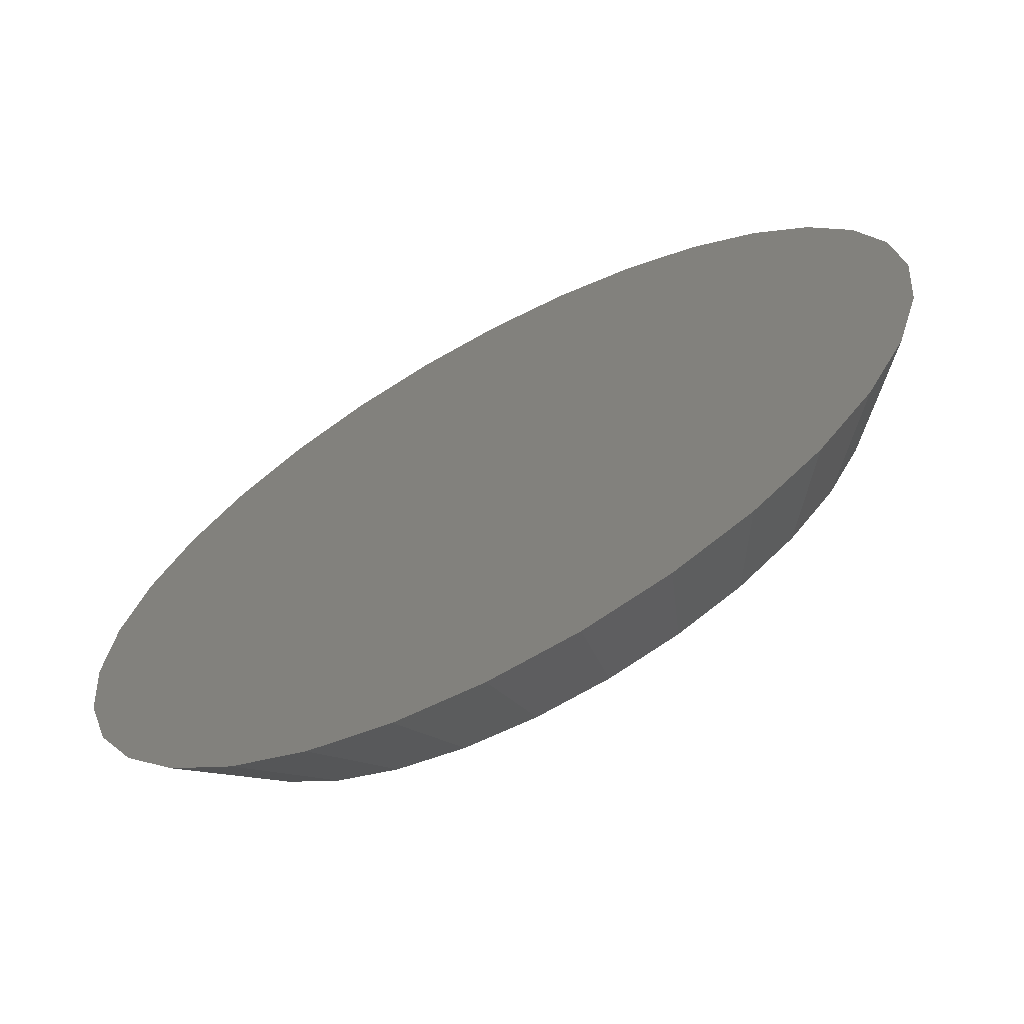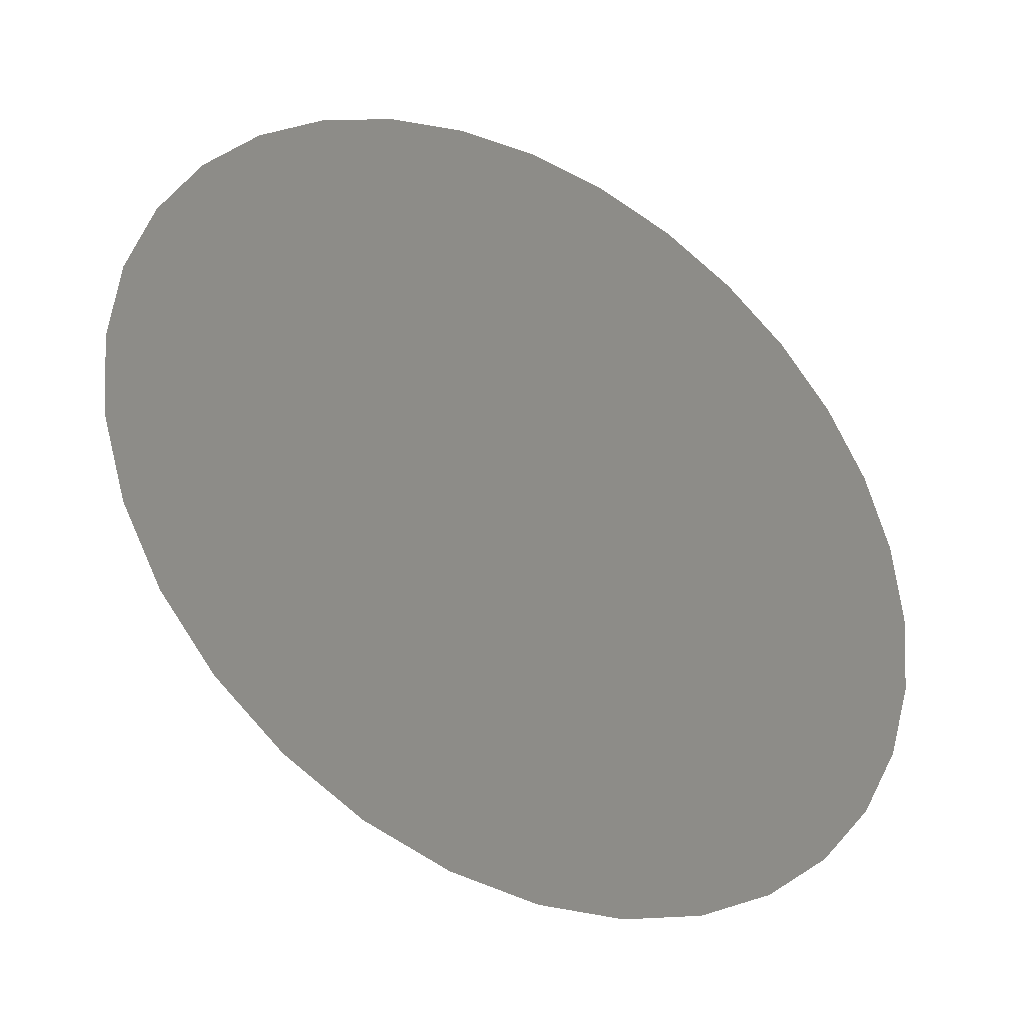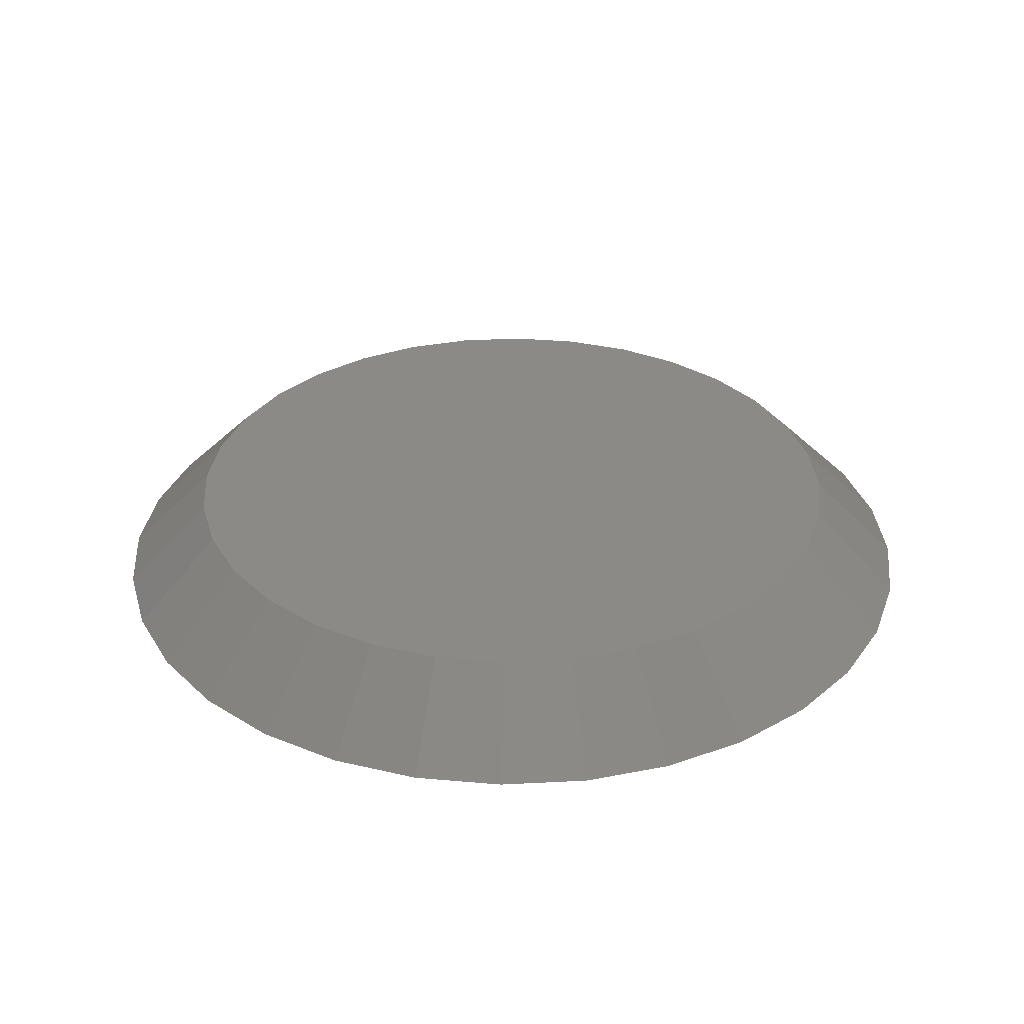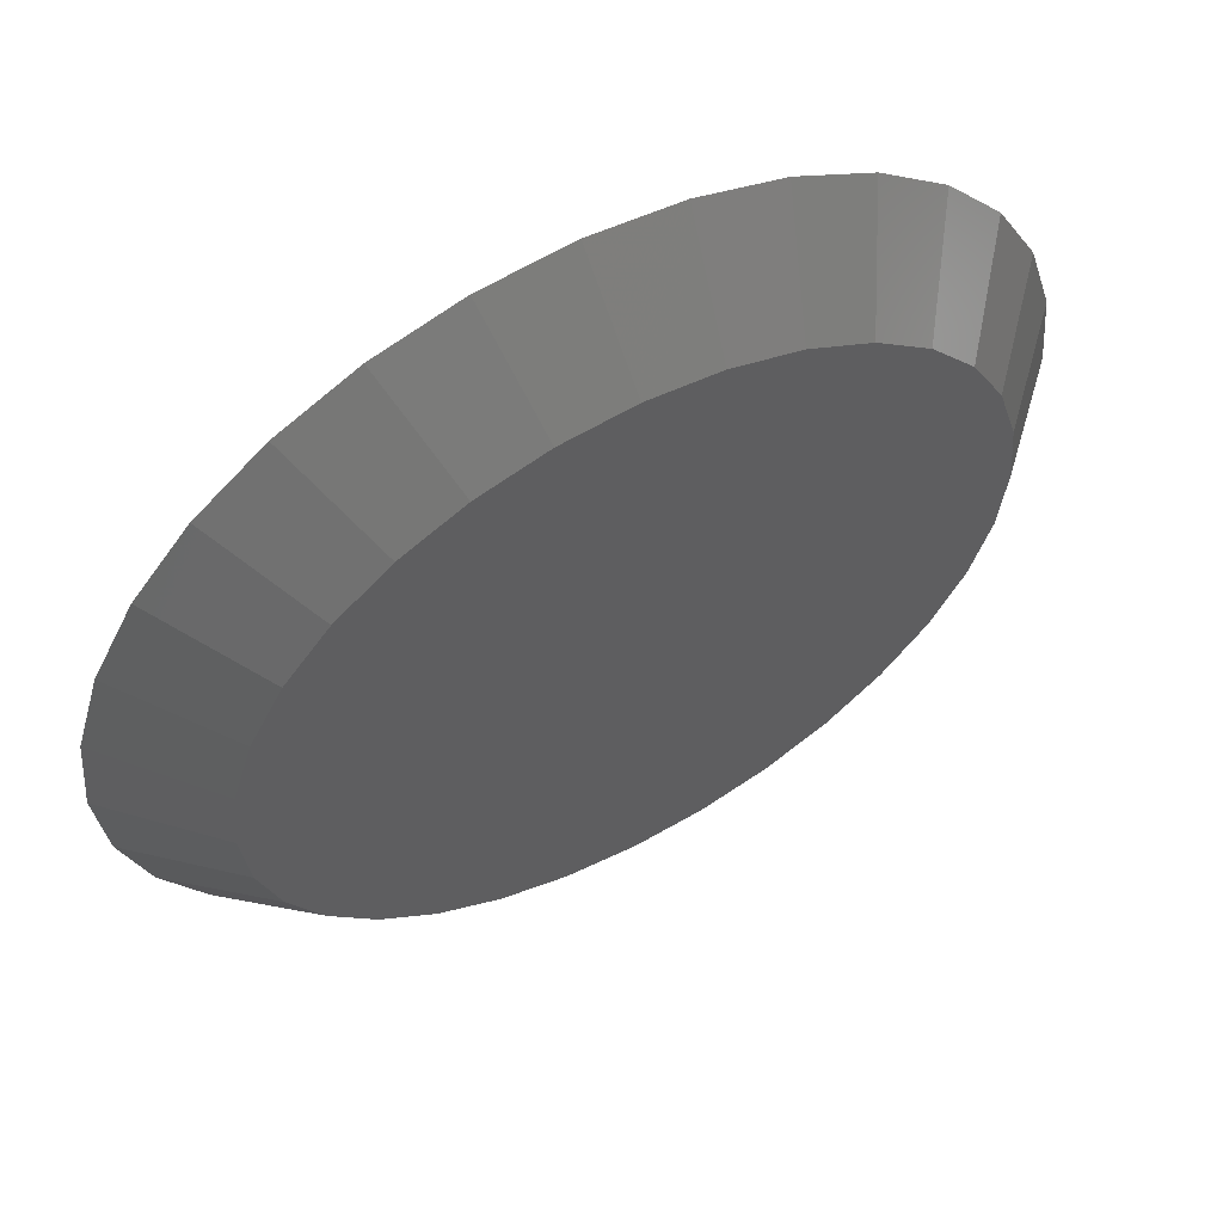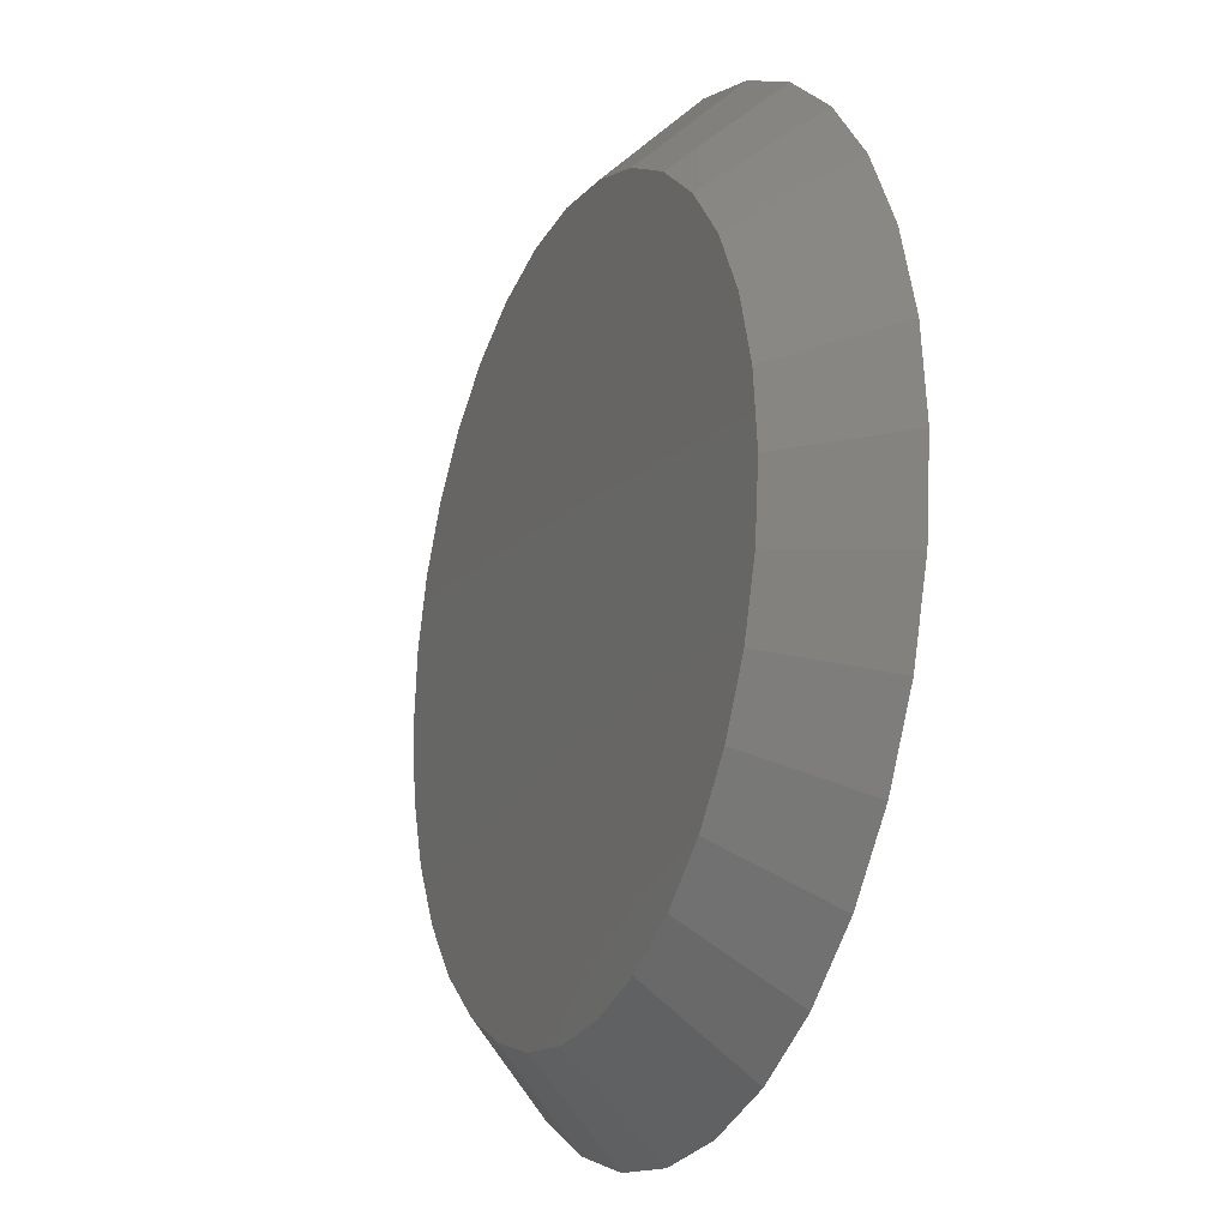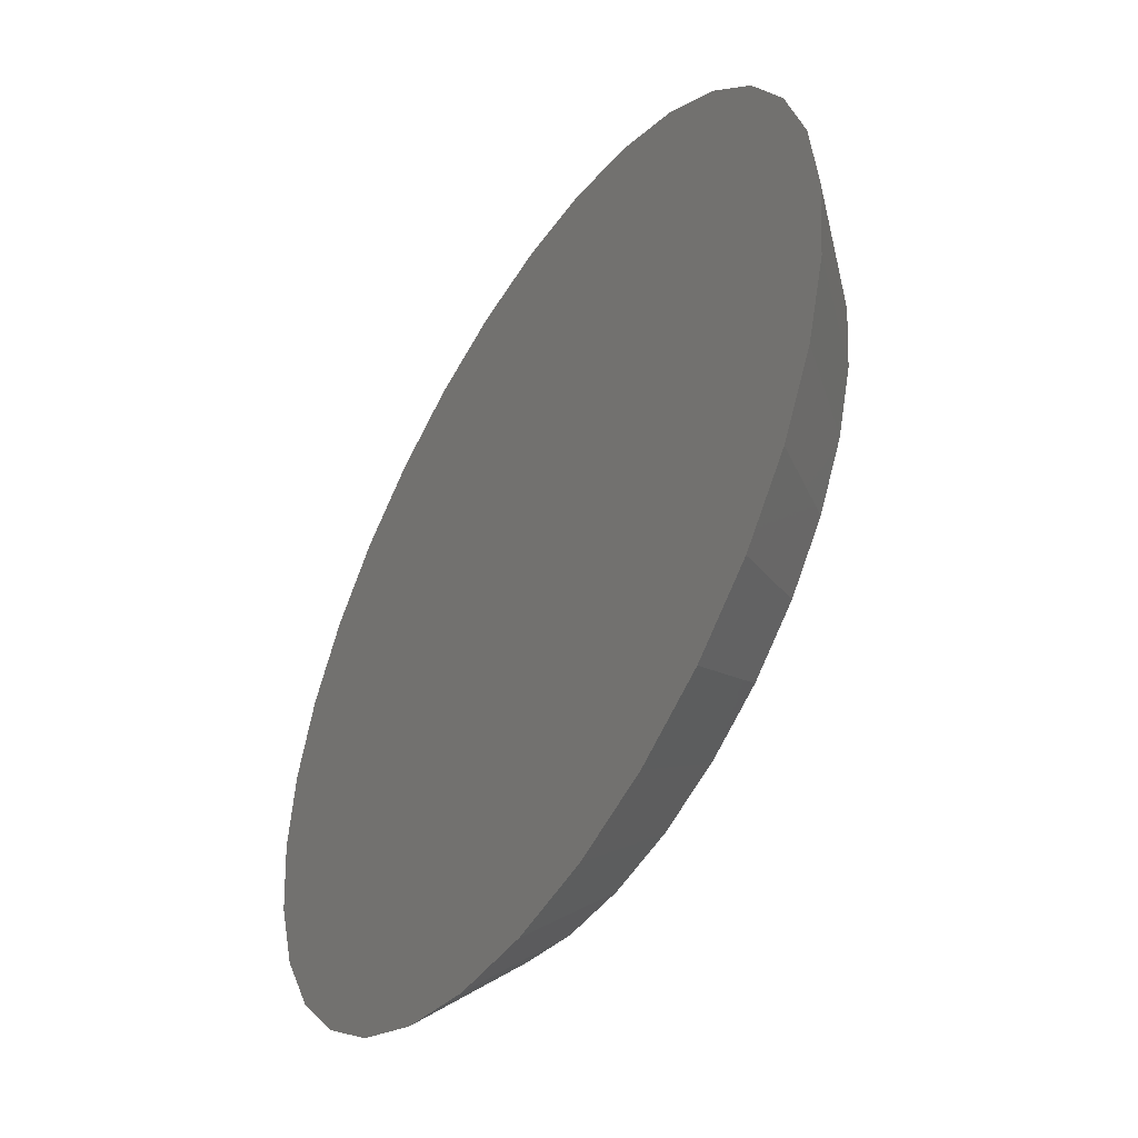
<metadata>
{"format":"stl","ext":"stl","renderer":"f3d","projection":"perspective","resolution":1024,"background":"white","views":[{"elev":-67.2,"azim":-151.6,"up":"+Y"},{"elev":-36.3,"azim":149.5,"up":"+Y"},{"elev":32.2,"azim":-122.3,"up":"+Z"},{"elev":59.6,"azim":-28.6,"up":"+Y"},{"elev":-19.2,"azim":66.6,"up":"+Y"},{"elev":-48.6,"azim":-121.7,"up":"+Y"}]}
</metadata>
<code>
# stl→obj: 64 verts, 124 faces
v 0.2526 0.6553 0.007812
v 0.2465 0.6547 0.007812
v 0.2405 0.6529 0.007812
v 0.2588 0.6547 0.007812
v 0.2647 0.6529 0.007812
v 0.235 0.65 0.007812
v 0.2702 0.65 0.007812
v 0.2302 0.6461 0.007812
v 0.275 0.6461 0.007812
v 0.2263 0.6413 0.007812
v 0.279 0.6413 0.007812
v 0.2234 0.6358 0.007812
v 0.2819 0.6358 0.007812
v 0.2216 0.6299 0.007812
v 0.2837 0.6299 0.007812
v 0.2837 0.6175 0.007812
v 0.2234 0.6116 0.007812
v 0.2819 0.6116 0.007812
v 0.2263 0.6061 0.007812
v 0.279 0.6061 0.007812
v 0.2302 0.6013 0.007812
v 0.275 0.6013 0.007812
v 0.235 0.5974 0.007812
v 0.2702 0.5974 0.007812
v 0.2405 0.5944 0.007812
v 0.2647 0.5944 0.007812
v 0.2465 0.5926 0.007812
v 0.2526 0.592 0.007812
v 0.2588 0.5926 0.007812
v 0.2843 0.6237 0.007812
v 0.221 0.6237 0.007812
v 0.2216 0.6175 0.007812
v 0.2375 0.6602 0
v 0.2449 0.6624 0
v 0.2526 0.6632 0
v 0.2603 0.6624 0
v 0.2677 0.6602 0
v 0.2307 0.6565 0
v 0.2746 0.6565 0
v 0.2247 0.6516 0
v 0.2805 0.6516 0
v 0.2198 0.6456 0
v 0.2855 0.6456 0
v 0.2162 0.6388 0
v 0.2891 0.6388 0
v 0.2139 0.6314 0
v 0.2913 0.6314 0
v 0.2891 0.6086 0
v 0.2162 0.6086 0
v 0.2913 0.616 0
v 0.2198 0.6018 0
v 0.2855 0.6018 0
v 0.2247 0.5958 0
v 0.2805 0.5958 0
v 0.2307 0.5909 0
v 0.2746 0.5909 0
v 0.2375 0.5872 0
v 0.2677 0.5872 0
v 0.2449 0.585 0
v 0.2526 0.5842 0
v 0.2603 0.585 0
v 0.2139 0.616 0
v 0.2132 0.6237 0
v 0.2921 0.6237 0
f 1 2 3
f 4 1 3
f 4 3 5
f 5 3 6
f 5 6 7
f 7 6 8
f 7 8 9
f 9 8 10
f 9 10 11
f 11 10 12
f 11 12 13
f 13 12 14
f 13 14 15
f 16 17 18
f 18 17 19
f 18 19 20
f 20 19 21
f 20 21 22
f 22 21 23
f 22 23 24
f 24 23 25
f 24 25 26
f 26 25 27
f 26 27 28
f 26 28 29
f 15 14 30
f 30 14 31
f 30 31 16
f 16 31 32
f 16 32 17
f 33 34 35
f 33 35 36
f 37 33 36
f 38 33 37
f 39 38 37
f 40 38 39
f 41 40 39
f 42 40 41
f 43 42 41
f 44 42 43
f 45 44 43
f 46 44 45
f 47 46 45
f 48 49 50
f 51 49 48
f 52 51 48
f 53 51 52
f 54 53 52
f 55 53 54
f 56 55 54
f 57 55 56
f 58 57 56
f 59 57 58
f 60 59 58
f 61 60 58
f 49 62 50
f 50 62 63
f 50 63 64
f 64 63 46
f 64 46 47
f 31 14 63
f 14 46 63
f 64 47 30
f 47 15 30
f 47 45 13
f 15 47 13
f 43 41 11
f 11 45 43
f 13 45 11
f 39 37 5
f 7 39 5
f 7 9 39
f 36 35 4
f 4 37 36
f 5 37 4
f 34 33 3
f 2 34 3
f 2 1 34
f 38 40 6
f 6 33 38
f 3 33 6
f 42 44 12
f 10 42 12
f 10 8 42
f 14 44 46
f 12 44 14
f 9 11 41
f 41 39 9
f 1 4 35
f 35 34 1
f 8 6 40
f 40 42 8
f 30 16 64
f 16 50 64
f 63 62 31
f 62 32 31
f 62 49 17
f 32 62 17
f 51 53 19
f 19 49 51
f 17 49 19
f 55 57 25
f 23 55 25
f 23 21 55
f 59 60 27
f 27 57 59
f 25 57 27
f 61 58 26
f 29 61 26
f 29 28 61
f 56 54 24
f 24 58 56
f 26 58 24
f 52 48 18
f 20 52 18
f 20 22 52
f 16 48 50
f 18 48 16
f 21 19 53
f 53 55 21
f 28 27 60
f 60 61 28
f 22 24 54
f 54 52 22

</code>
